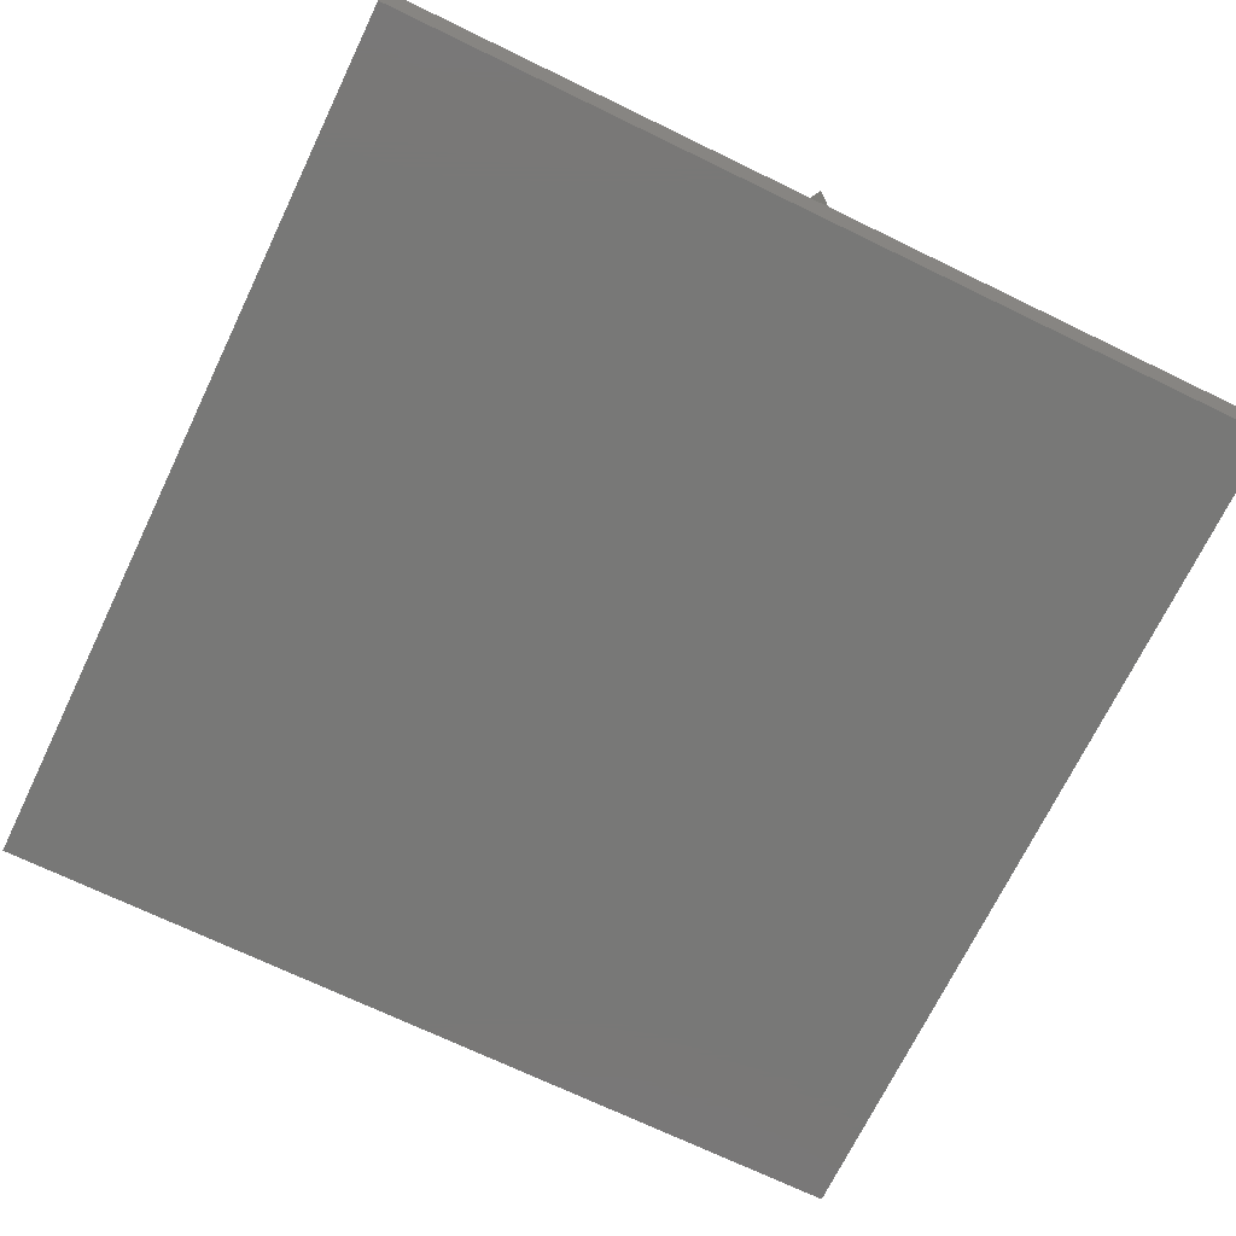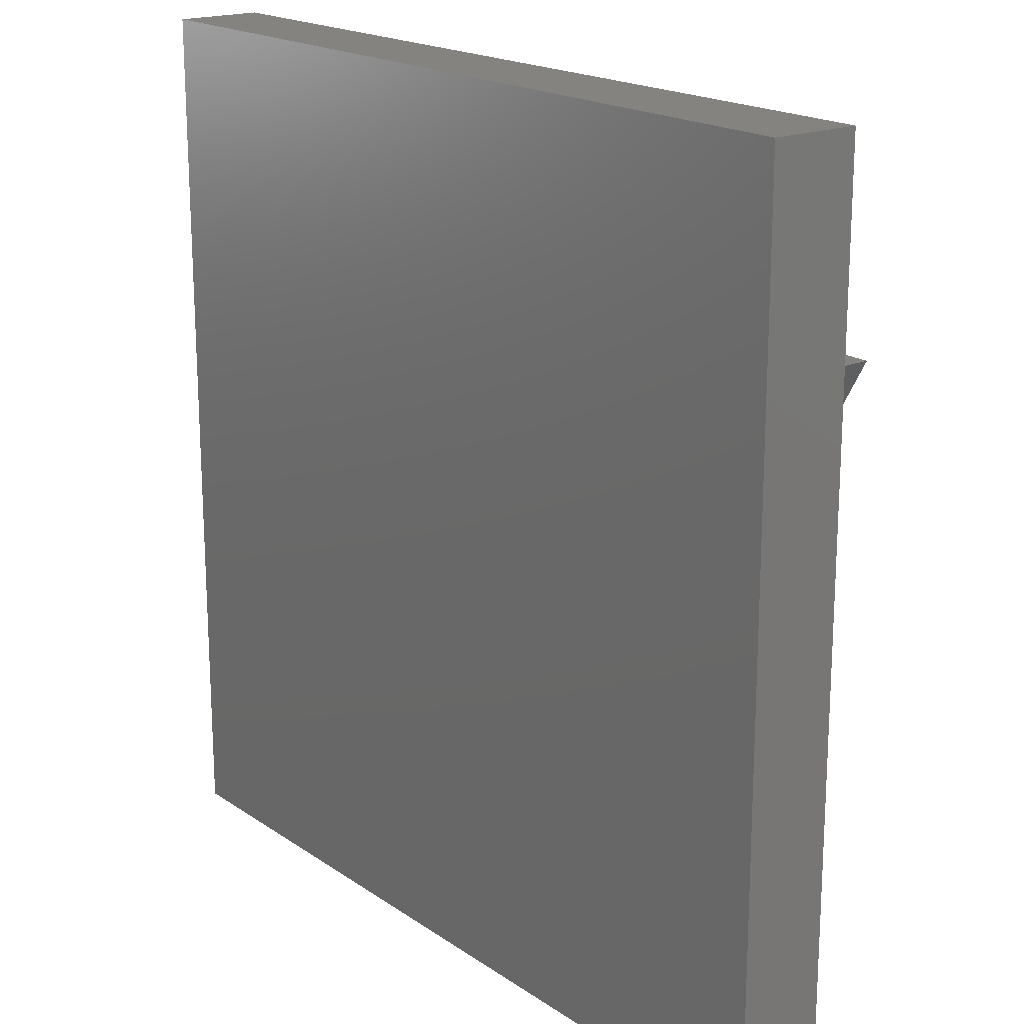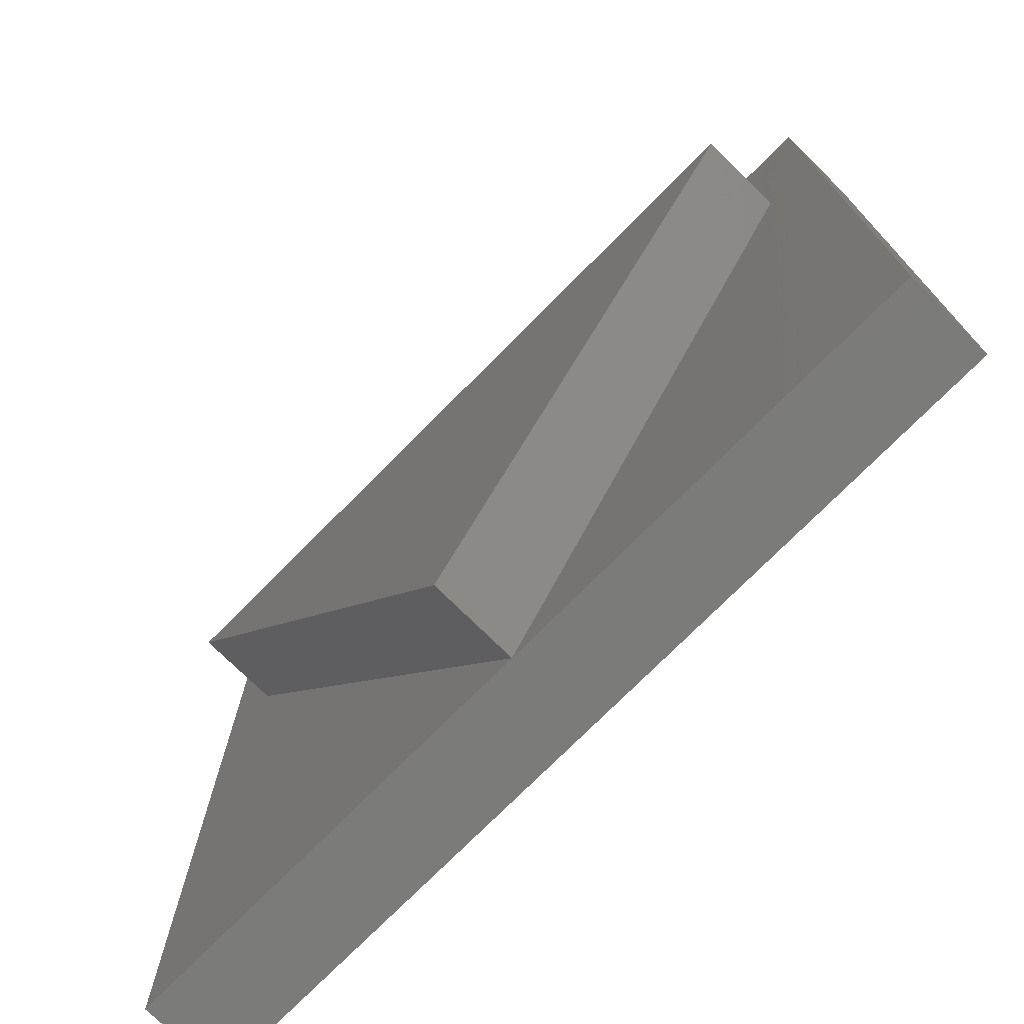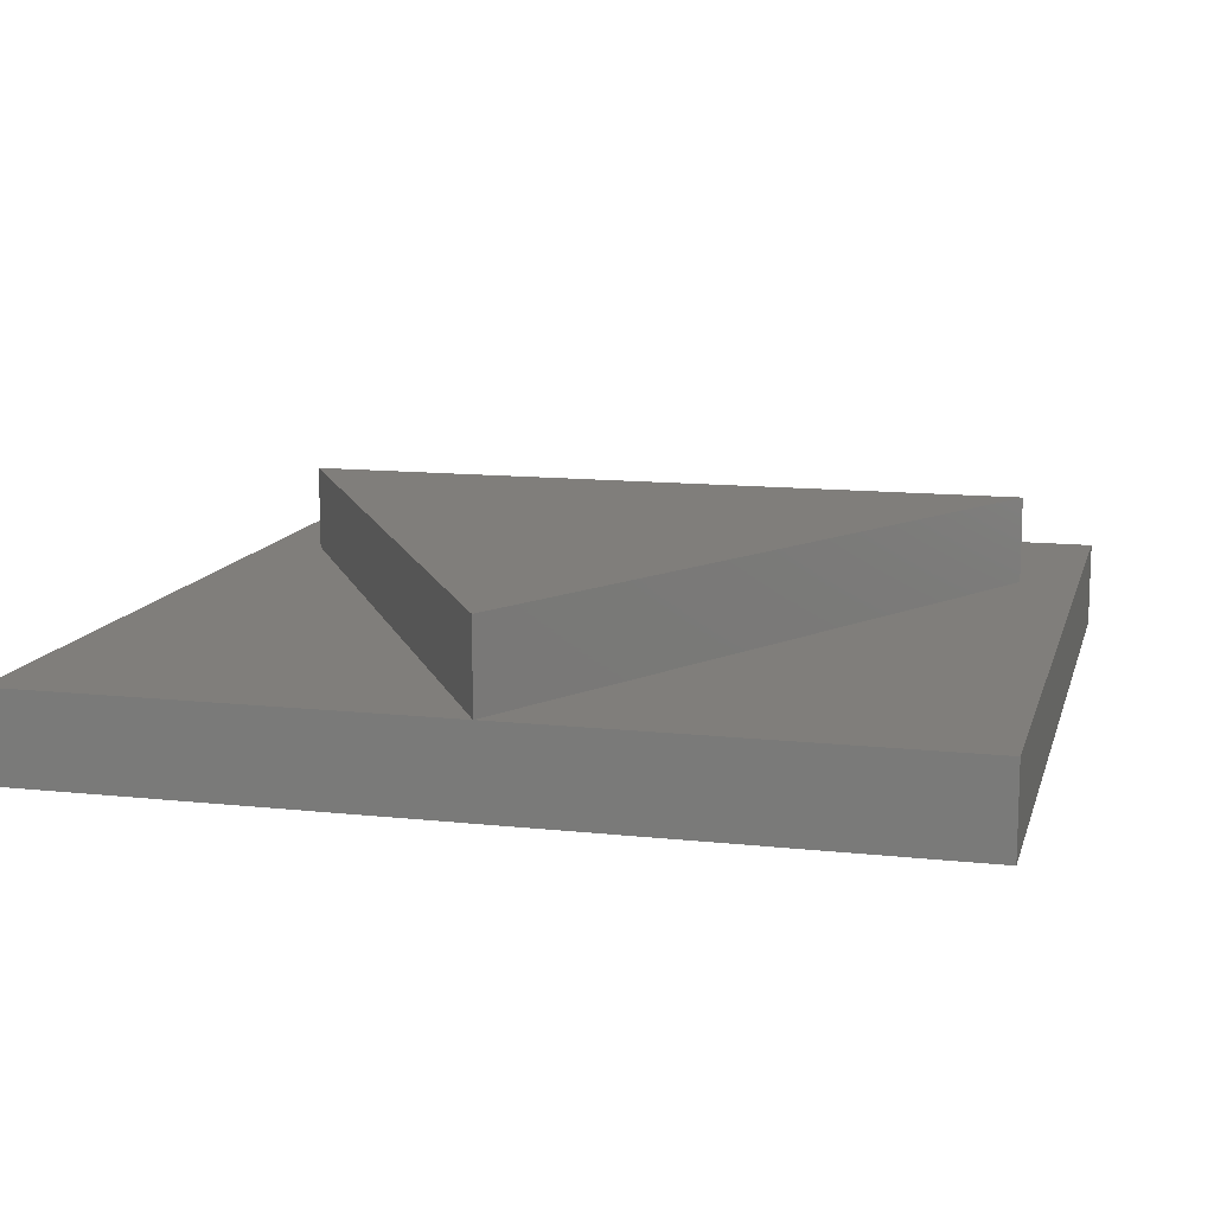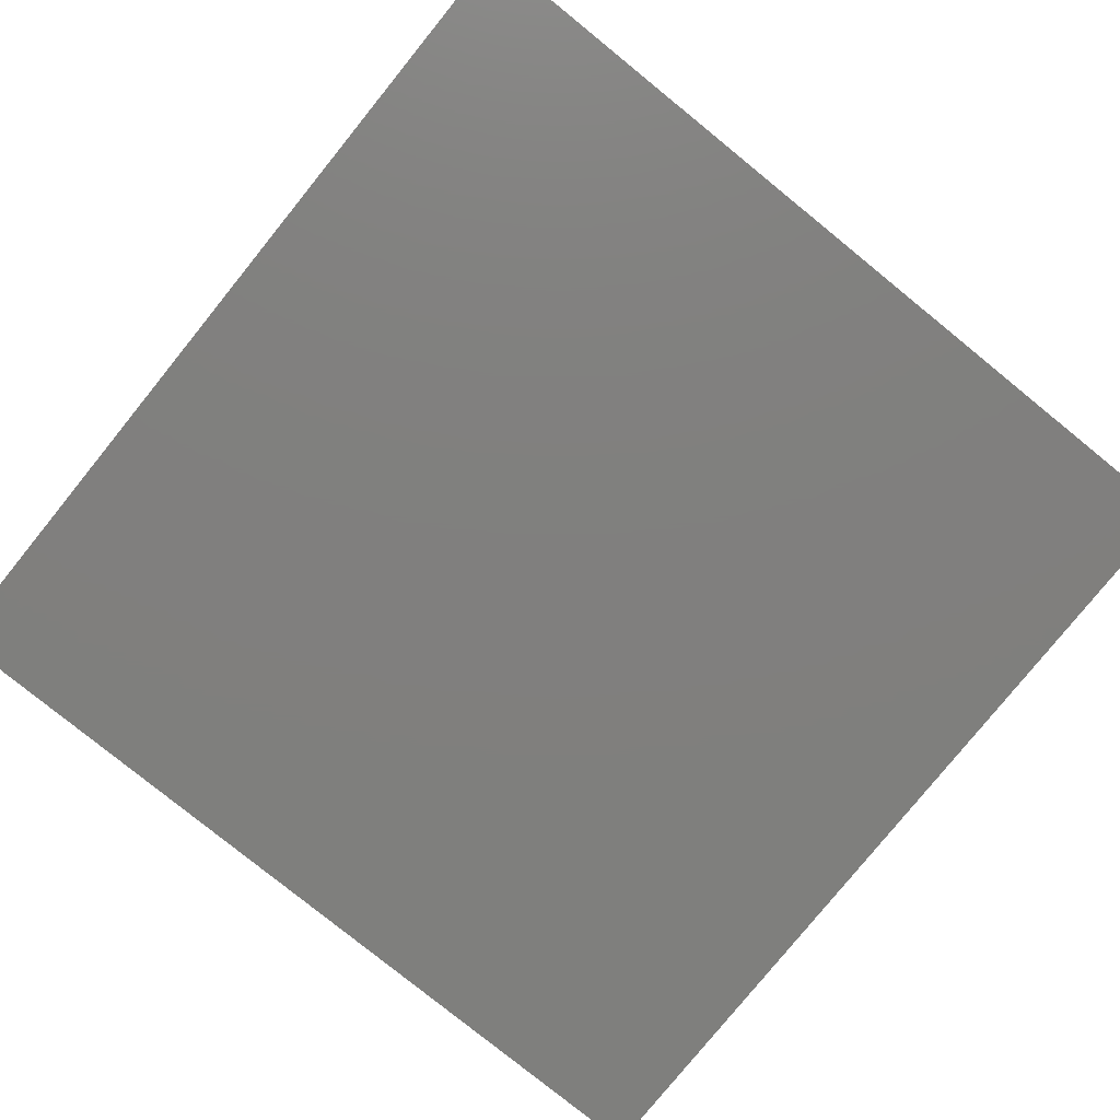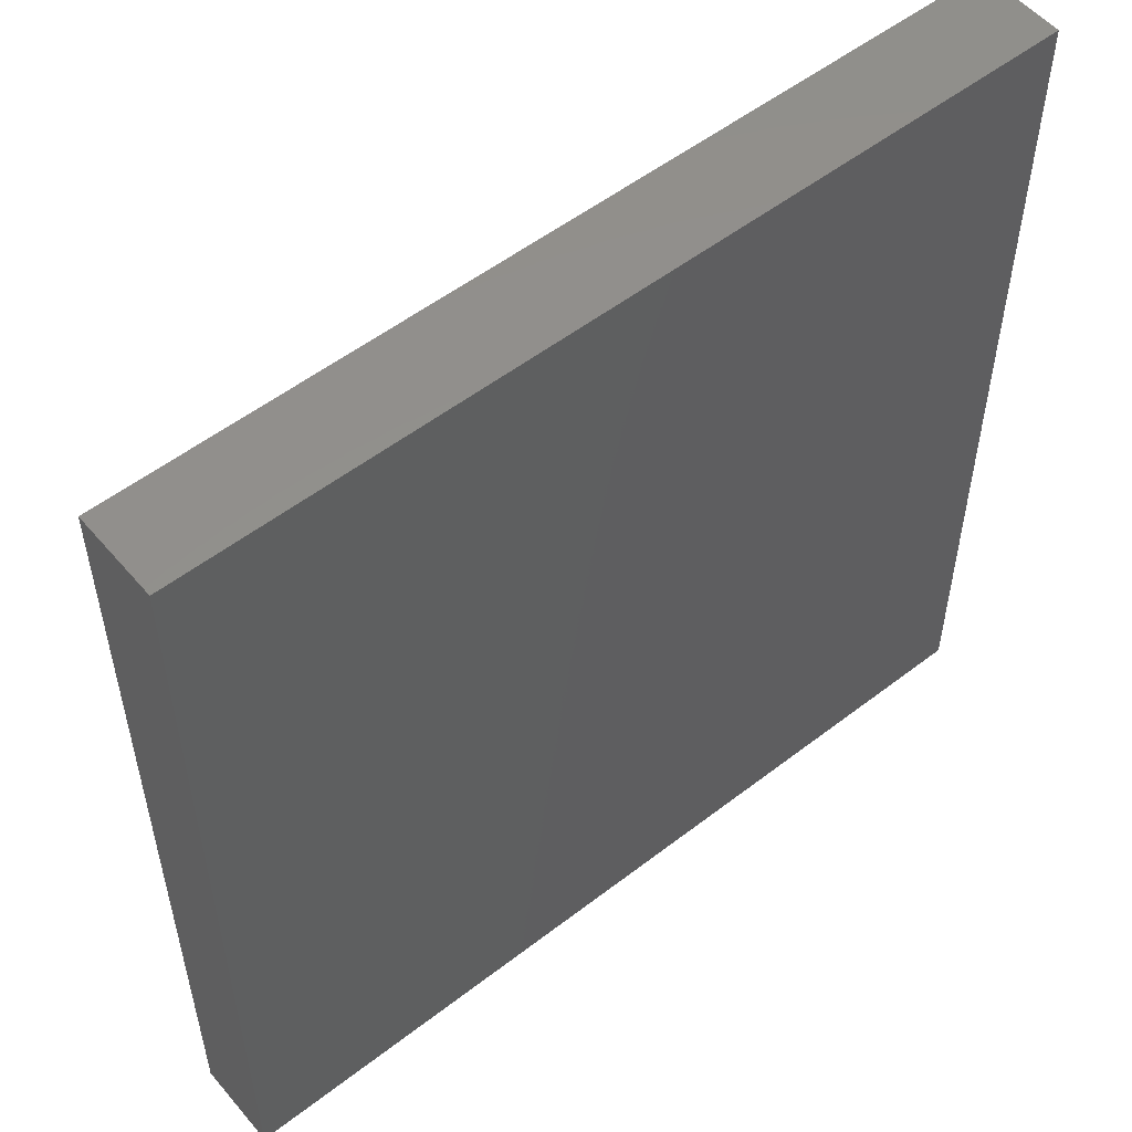
<metadata>
{"format":"stl","ext":"stl","renderer":"f3d","projection":"perspective","resolution":1024,"background":"white","views":[{"elev":-70.9,"azim":-25.8,"up":"+Z"},{"elev":18.7,"azim":-128.2,"up":"+Y"},{"elev":-74.4,"azim":45.3,"up":"+Y"},{"elev":12.4,"azim":14.3,"up":"+Z"},{"elev":-79.5,"azim":-129.0,"up":"+Z"},{"elev":53.8,"azim":140.6,"up":"+Y"}]}
</metadata>
<code>
# stl→obj: 14 verts, 24 faces
v 100 0 10
v 100 100 0
v 100 100 10
v 100 0 0
v 93.3 75 10
v 6.699 75 10
v 0 100 10
v 50 0 10
v 0 0 10
v 0 0 0
v 0 100 0
v 6.699 75 20
v 93.3 75 20
v 50 0 20
f 1 2 3
f 2 1 4
f 3 5 1
f 3 6 5
f 6 3 7
f 1 5 8
f 6 9 8
f 9 6 7
f 10 7 11
f 7 10 9
f 2 7 3
f 7 2 11
f 10 8 9
f 4 8 10
f 8 4 1
f 5 12 13
f 12 5 6
f 13 12 14
f 8 12 6
f 12 8 14
f 14 5 13
f 5 14 8
f 10 2 4
f 2 10 11

</code>
